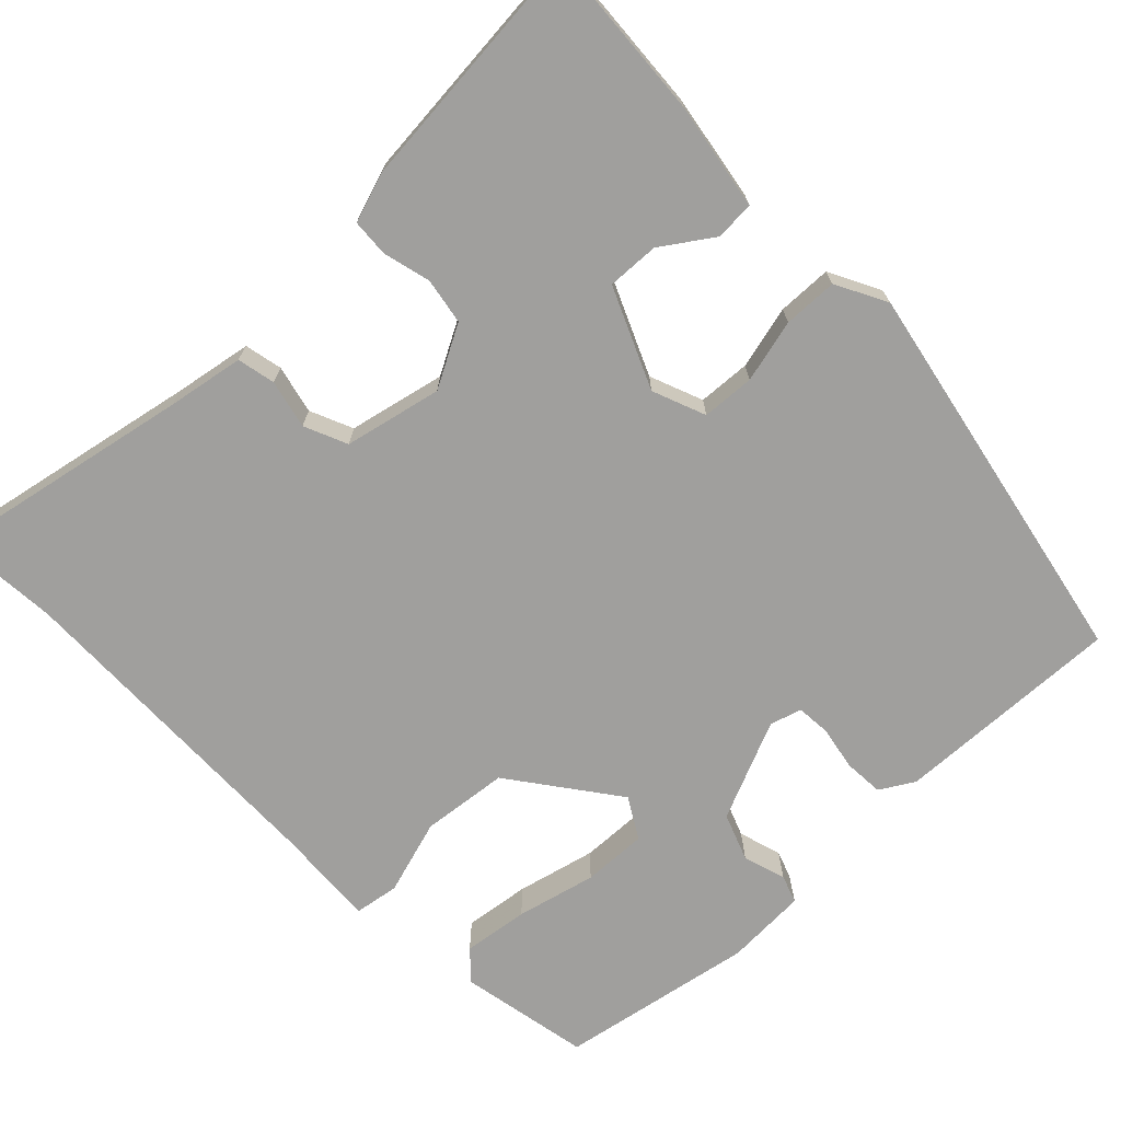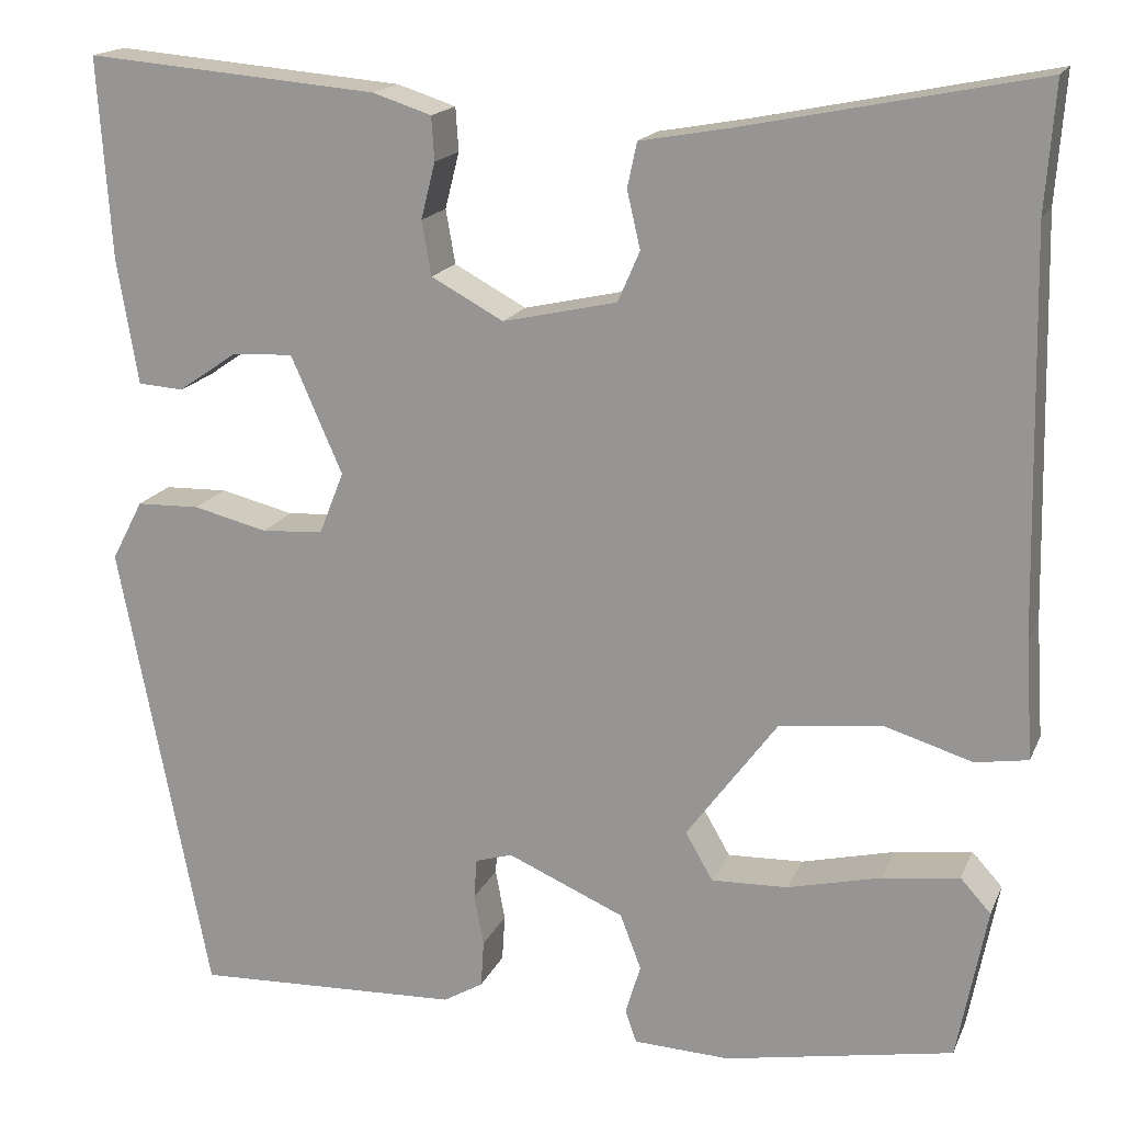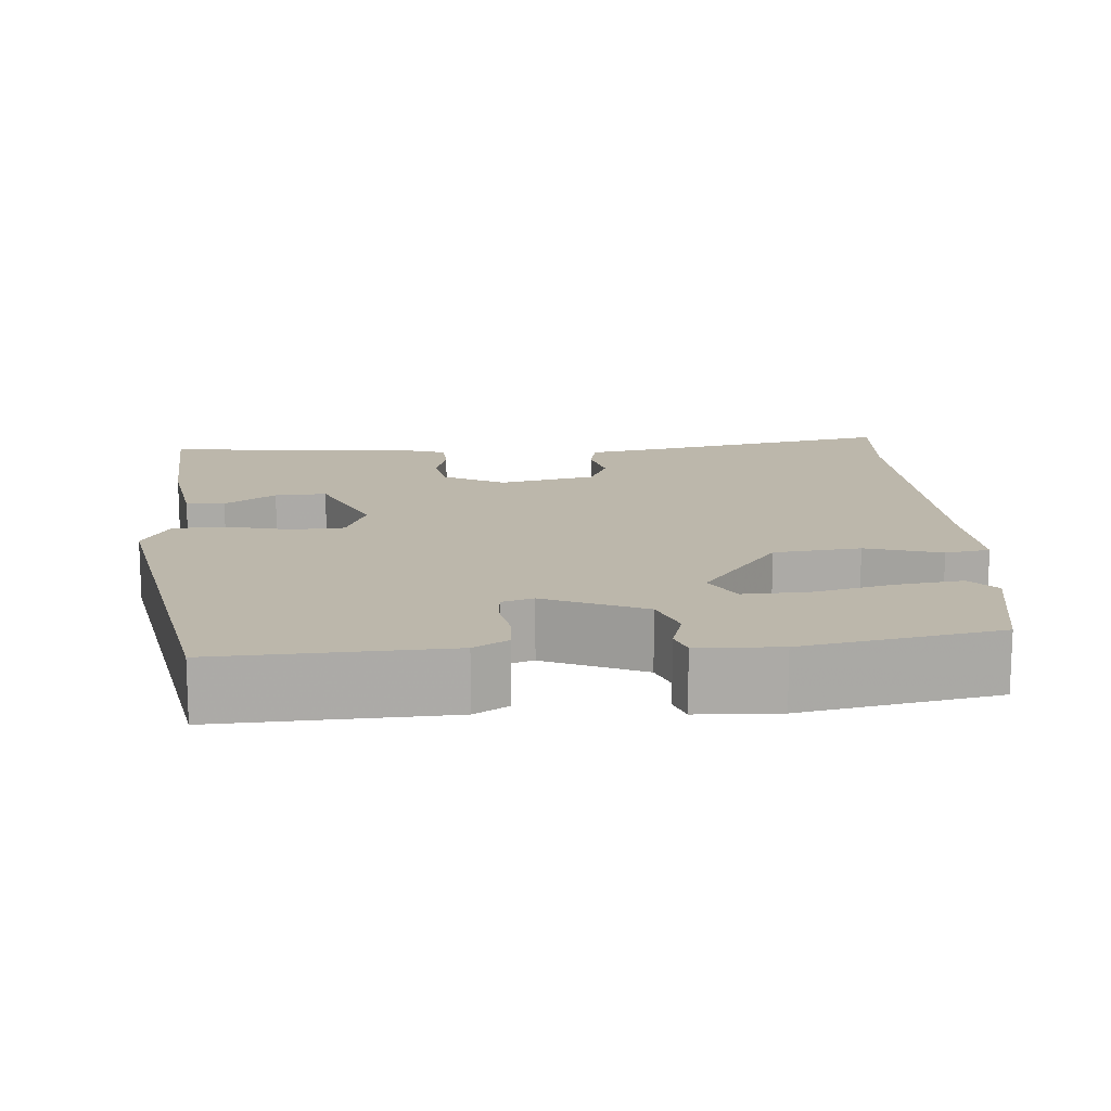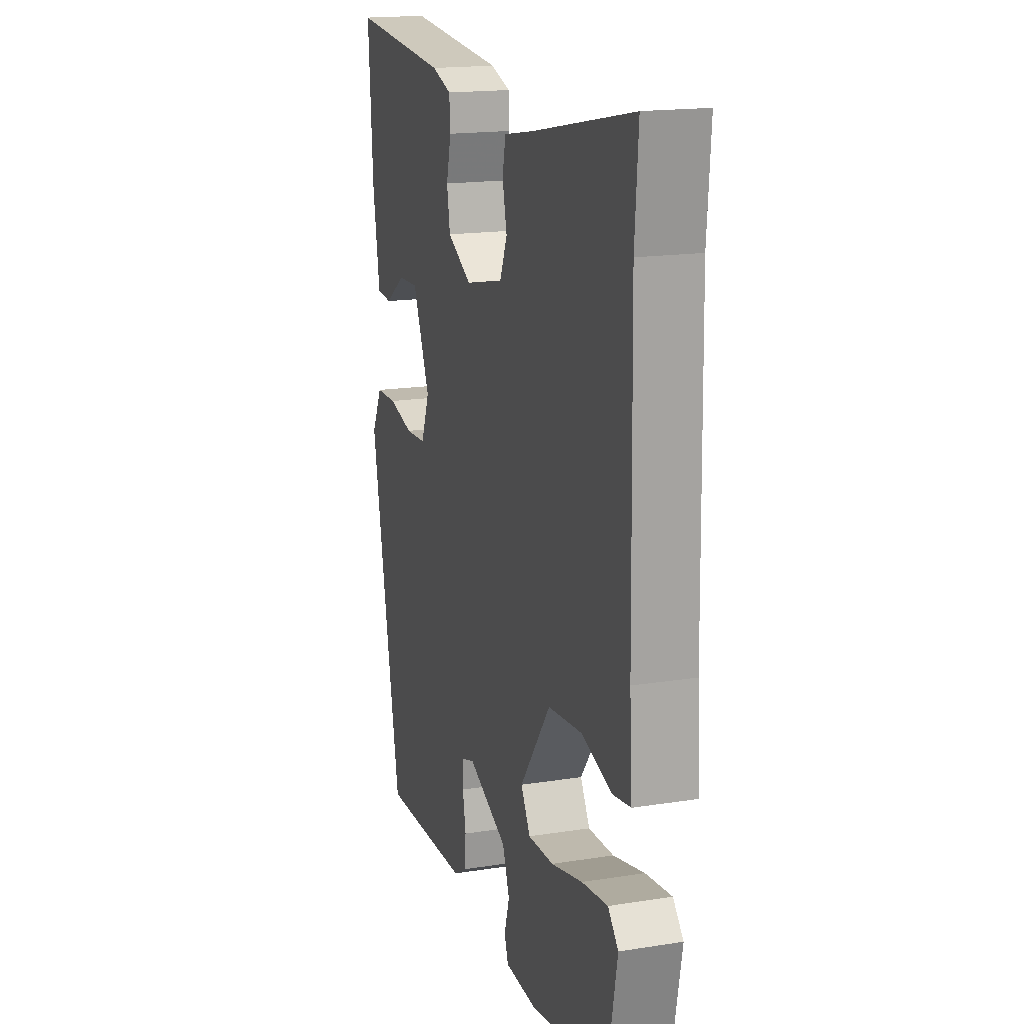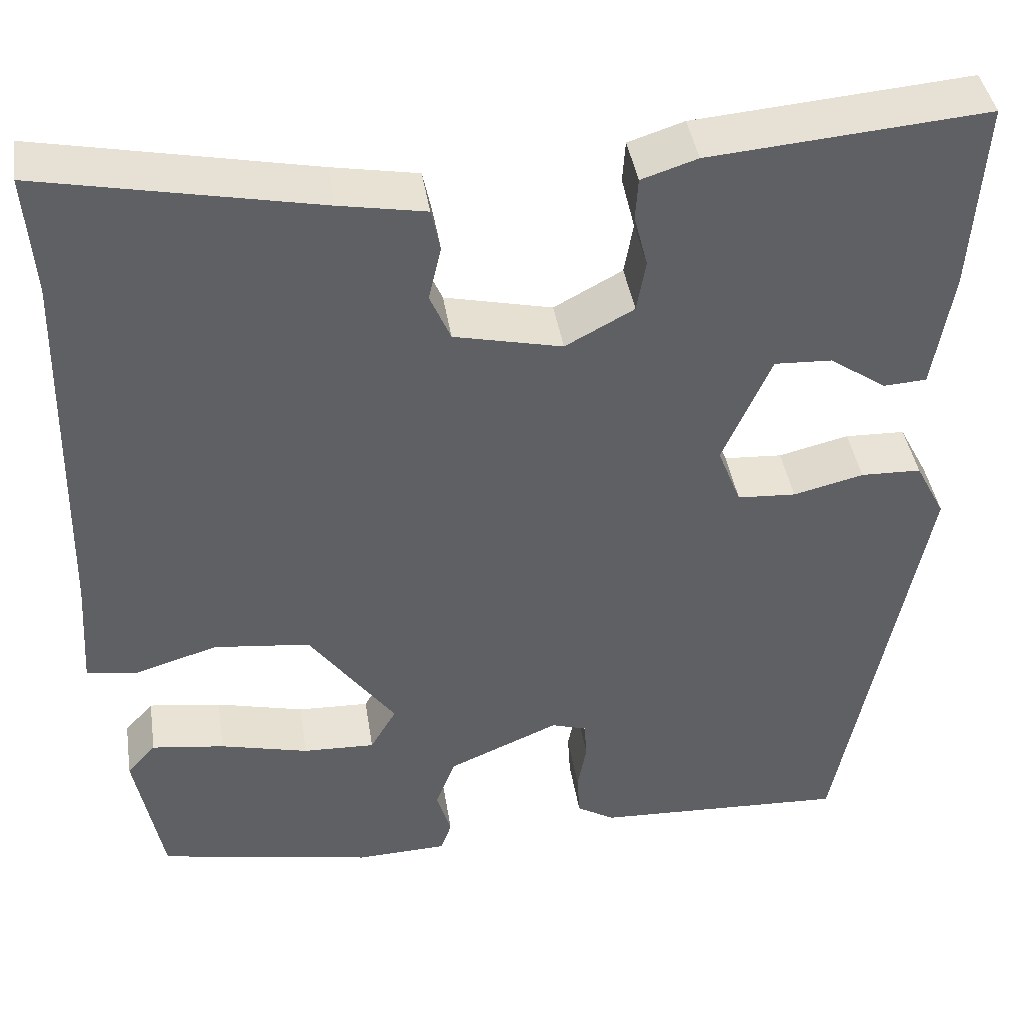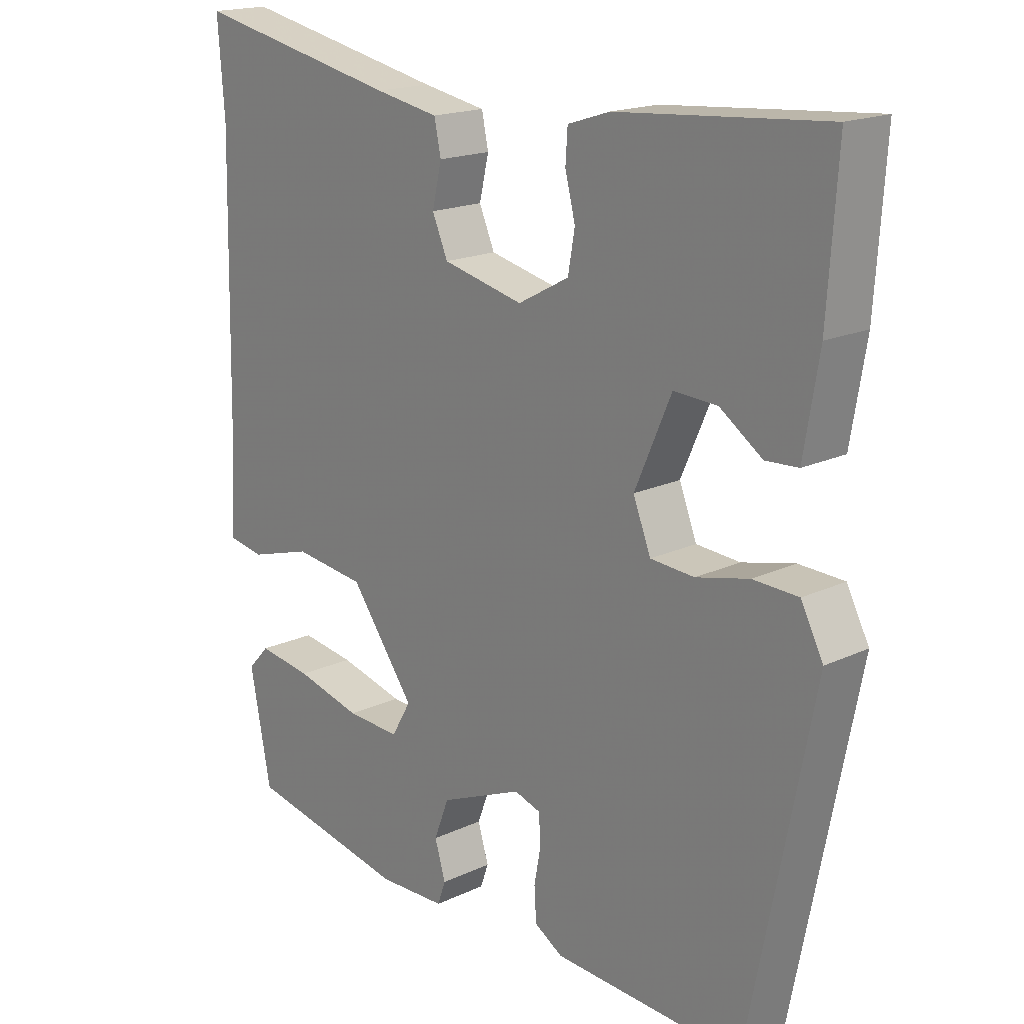
<metadata>
{"format":"obj","ext":"obj","renderer":"f3d","projection":"perspective","resolution":1024,"background":"white","views":[{"elev":-71.4,"azim":44.2,"up":"+Y"},{"elev":17.1,"azim":-162.0,"up":"+Z"},{"elev":14.3,"azim":175.8,"up":"+Y"},{"elev":17.4,"azim":-107.4,"up":"+Z"},{"elev":41.4,"azim":-8.8,"up":"+Z"},{"elev":18.1,"azim":47.8,"up":"+Z"}]}
</metadata>
<code>
v -0.491 0.07 0.379
v -0.501 0.07 0.513
v -0.193 0.07 0.451
v -0.098 0.07 0.434
v -0.088 0.07 0.387
v -0.102 0.07 0.327
v -0.079 0.07 0.274
v 0.041 0.07 0.247
v 0.117 0.07 0.288
v 0.127 0.07 0.345
v 0.112 0.07 0.404
v 0.115 0.07 0.45
v 0.177 0.07 0.47
v 0.485 0.07 0.496
v 0.471 0.07 0.285
v 0.449 0.07 0.153
v 0.401 0.07 0.15
v 0.338 0.07 0.193
v 0.274 0.07 0.196
v 0.22 0.07 0.073
v 0.246 0.07 0.007
v 0.311 0.07 0.003
v 0.389 0.07 0.022
v 0.456 0.07 0.02
v 0.489 0.07 -0.043
v 0.394 0.07 -0.527
v 0.113 0.07 -0.515
v 0.071 0.07 -0.49
v 0.068 0.07 -0.441
v 0.078 0.07 -0.387
v 0.075 0.07 -0.345
v 0.036 0.07 -0.333
v -0.087 0.07 -0.386
v -0.109 0.07 -0.444
v -0.093 0.07 -0.497
v -0.105 0.07 -0.531
v -0.206 0.07 -0.535
v -0.446 0.07 -0.49
v -0.477 0.07 -0.329
v -0.445 0.07 -0.294
v -0.364 0.07 -0.305
v -0.266 0.07 -0.329
v -0.186 0.07 -0.332
v -0.157 0.07 -0.282
v -0.253 0.07 -0.152
v -0.36 0.07 -0.14
v -0.453 0.07 -0.168
v -0.508 0.07 -0.159
v -0.5 0.07 -0.035
v -0.491 0 0.379
v -0.501 0 0.513
v -0.193 0 0.451
v -0.098 0 0.434
v -0.088 0 0.387
v -0.102 0 0.327
v -0.079 0 0.274
v 0.041 0 0.247
v 0.117 0 0.288
v 0.127 0 0.345
v 0.112 0 0.404
v 0.115 0 0.45
v 0.177 0 0.47
v 0.485 0 0.496
v 0.471 0 0.285
v 0.449 0 0.153
v 0.401 0 0.15
v 0.338 0 0.193
v 0.274 0 0.196
v 0.22 0 0.073
v 0.246 0 0.007
v 0.311 0 0.003
v 0.389 0 0.022
v 0.456 0 0.02
v 0.489 0 -0.043
v 0.394 0 -0.527
v 0.113 0 -0.515
v 0.071 0 -0.49
v 0.068 0 -0.441
v 0.078 0 -0.387
v 0.075 0 -0.345
v 0.036 0 -0.333
v -0.087 0 -0.386
v -0.109 0 -0.444
v -0.093 0 -0.497
v -0.105 0 -0.531
v -0.206 0 -0.535
v -0.446 0 -0.49
v -0.477 0 -0.329
v -0.445 0 -0.294
v -0.364 0 -0.305
v -0.266 0 -0.329
v -0.186 0 -0.332
v -0.157 0 -0.282
v -0.253 0 -0.152
v -0.36 0 -0.14
v -0.453 0 -0.168
v -0.508 0 -0.159
v -0.5 0 -0.035
f 46 47 48 49
f 45 46 49 1
f 1 2 3
f 45 1 3
f 44 45 3
f 40 41 42
f 39 40 42
f 38 39 42
f 37 38 42
f 36 37 42
f 35 36 42
f 34 35 42
f 33 34 42 43
f 32 33 43 44
f 28 29 30
f 27 28 30
f 26 27 30
f 25 26 30
f 24 25 30
f 23 24 30
f 22 23 30
f 21 22 30 31
f 20 21 31 32
f 16 17 18
f 15 16 18
f 14 15 18
f 13 14 18
f 12 13 18
f 11 12 18
f 10 11 18
f 9 10 18 19
f 20 32 44
f 19 20 44
f 9 19 44
f 8 9 44
f 4 5 6
f 3 4 6
f 44 3 6 7
f 7 8 44
f 98 97 96 95
f 50 98 95 94
f 52 51 50
f 52 50 94
f 52 94 93
f 91 90 89
f 91 89 88
f 91 88 87
f 91 87 86
f 91 86 85
f 91 85 84
f 91 84 83
f 92 91 83 82
f 93 92 82 81
f 79 78 77
f 79 77 76
f 79 76 75
f 79 75 74
f 79 74 73
f 79 73 72
f 79 72 71
f 80 79 71 70
f 81 80 70 69
f 67 66 65
f 67 65 64
f 67 64 63
f 67 63 62
f 67 62 61
f 67 61 60
f 67 60 59
f 68 67 59 58
f 93 81 69
f 93 69 68
f 93 68 58
f 93 58 57
f 55 54 53
f 55 53 52
f 56 55 52 93
f 93 57 56
f 1 50 51 2
f 2 51 52 3
f 3 52 53 4
f 4 53 54 5
f 5 54 55 6
f 6 55 56 7
f 7 56 57 8
f 8 57 58 9
f 9 58 59 10
f 10 59 60 11
f 11 60 61 12
f 12 61 62 13
f 13 62 63 14
f 14 63 64 15
f 15 64 65 16
f 16 65 66 17
f 17 66 67 18
f 18 67 68 19
f 19 68 69 20
f 20 69 70 21
f 21 70 71 22
f 22 71 72 23
f 23 72 73 24
f 24 73 74 25
f 25 74 75 26
f 26 75 76 27
f 27 76 77 28
f 28 77 78 29
f 29 78 79 30
f 30 79 80 31
f 31 80 81 32
f 32 81 82 33
f 33 82 83 34
f 34 83 84 35
f 35 84 85 36
f 36 85 86 37
f 37 86 87 38
f 38 87 88 39
f 39 88 89 40
f 40 89 90 41
f 41 90 91 42
f 42 91 92 43
f 43 92 93 44
f 44 93 94 45
f 45 94 95 46
f 46 95 96 47
f 47 96 97 48
f 48 97 98 49
f 49 98 50 1

</code>
